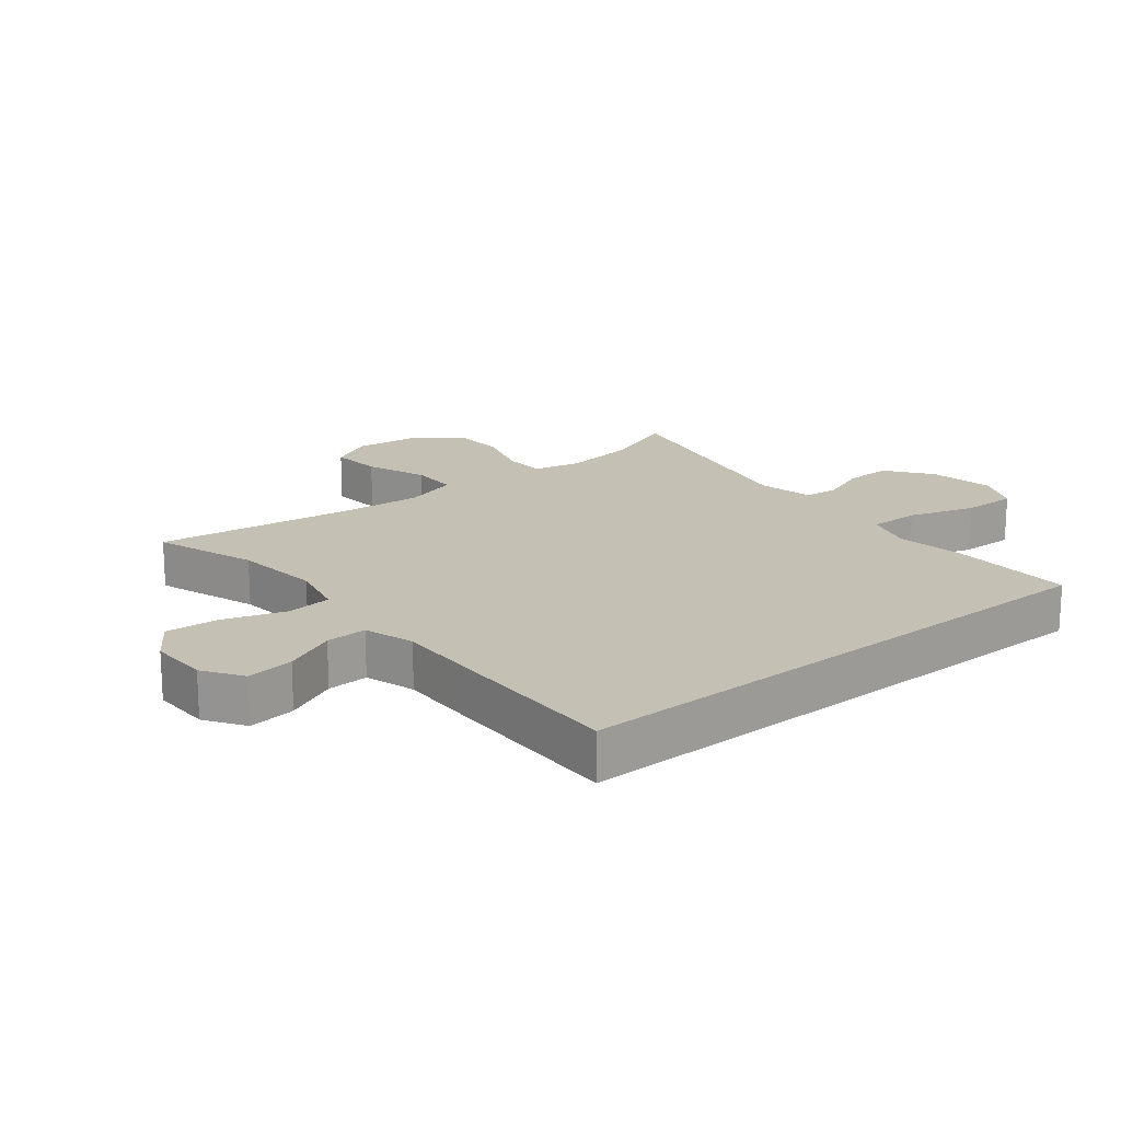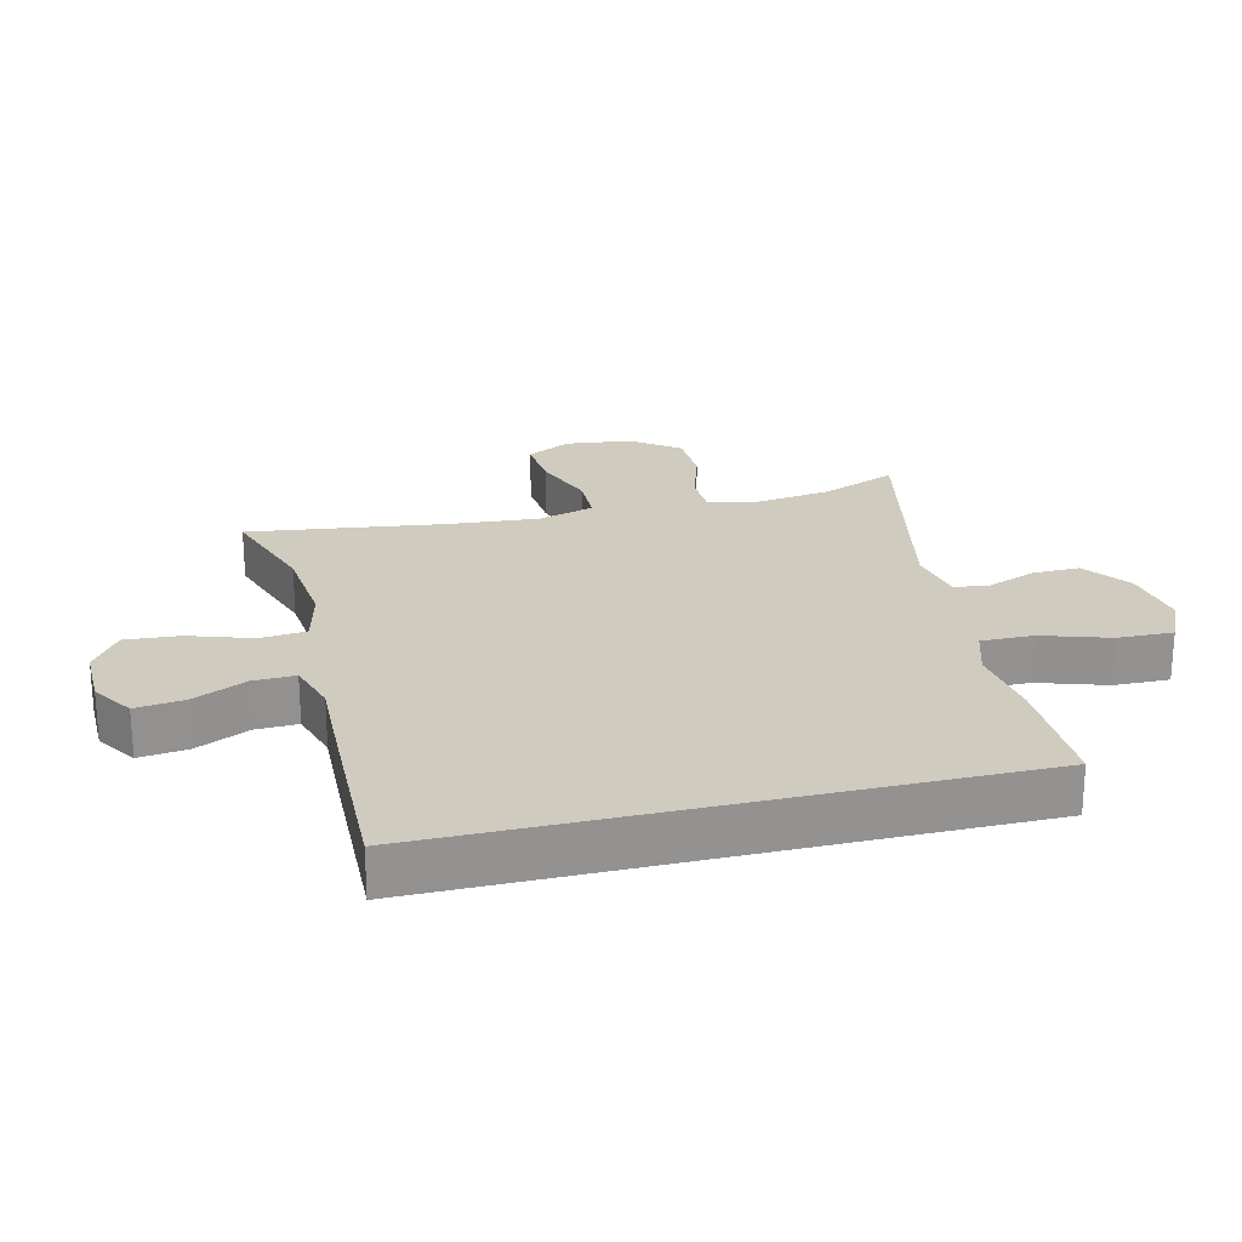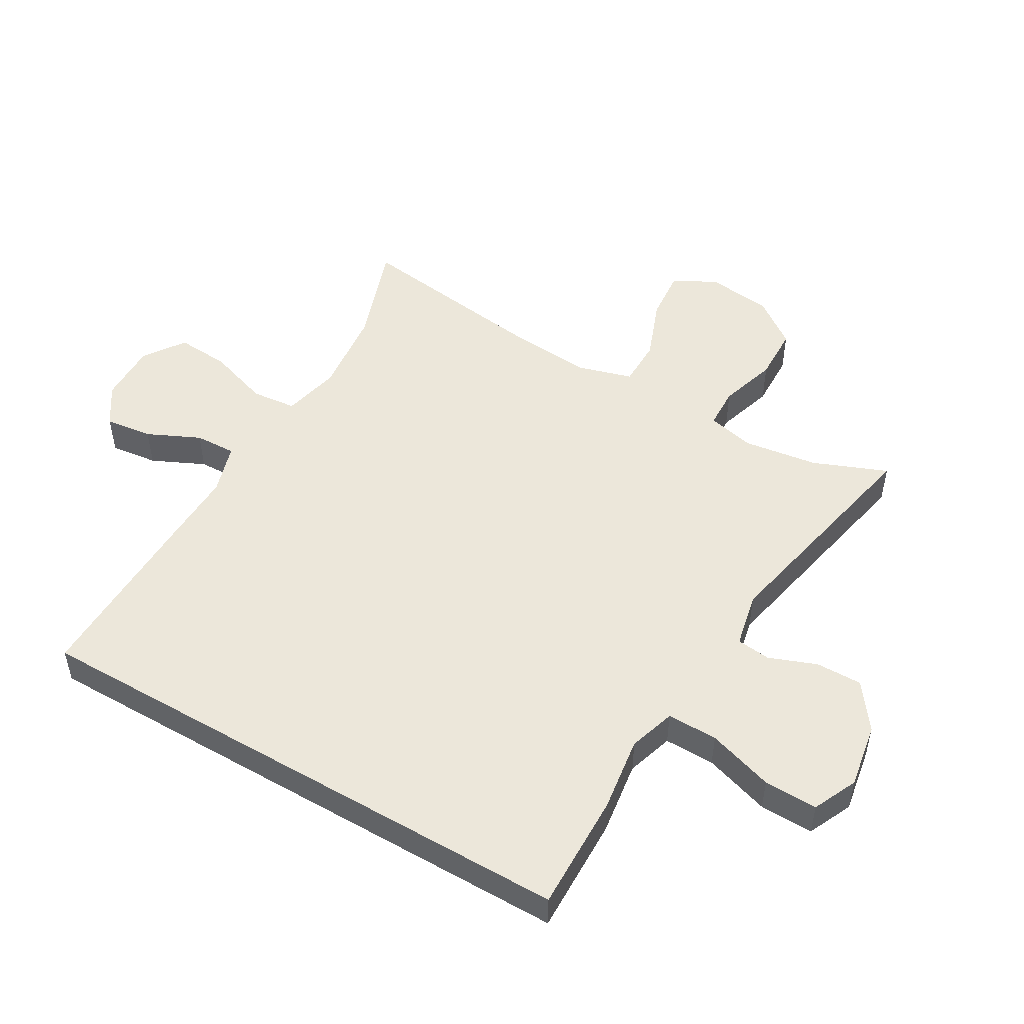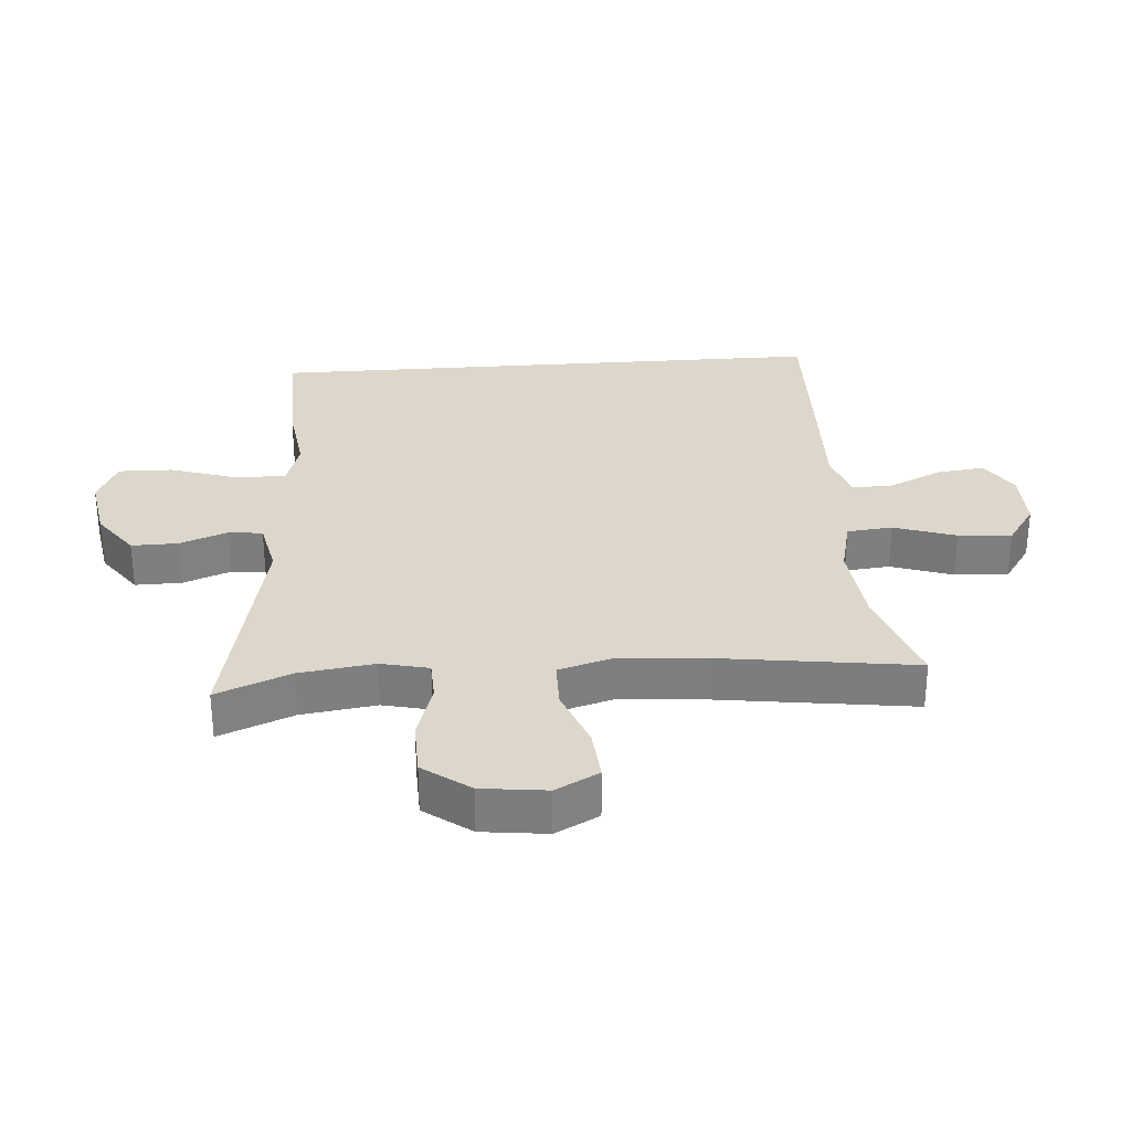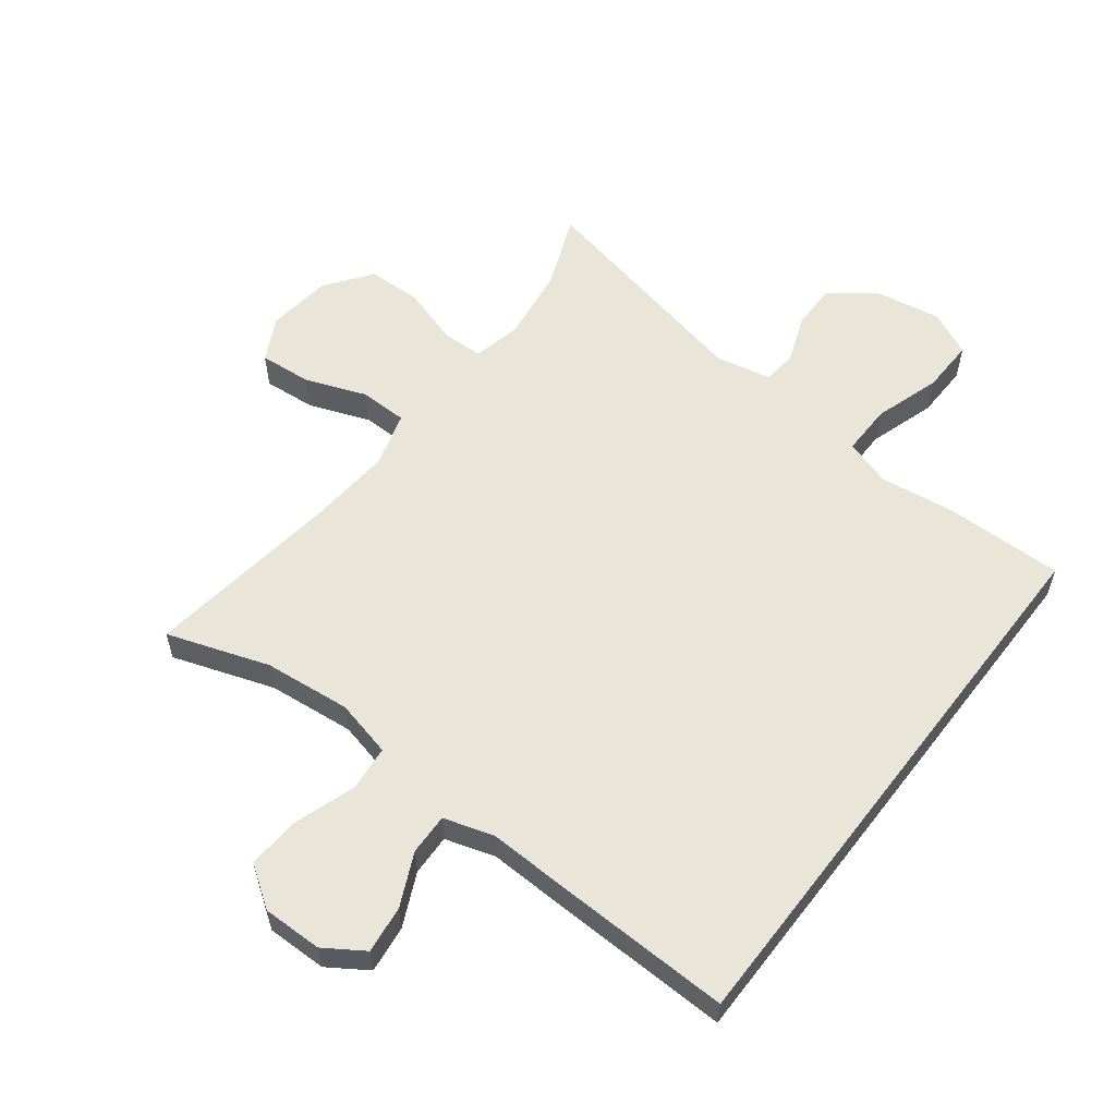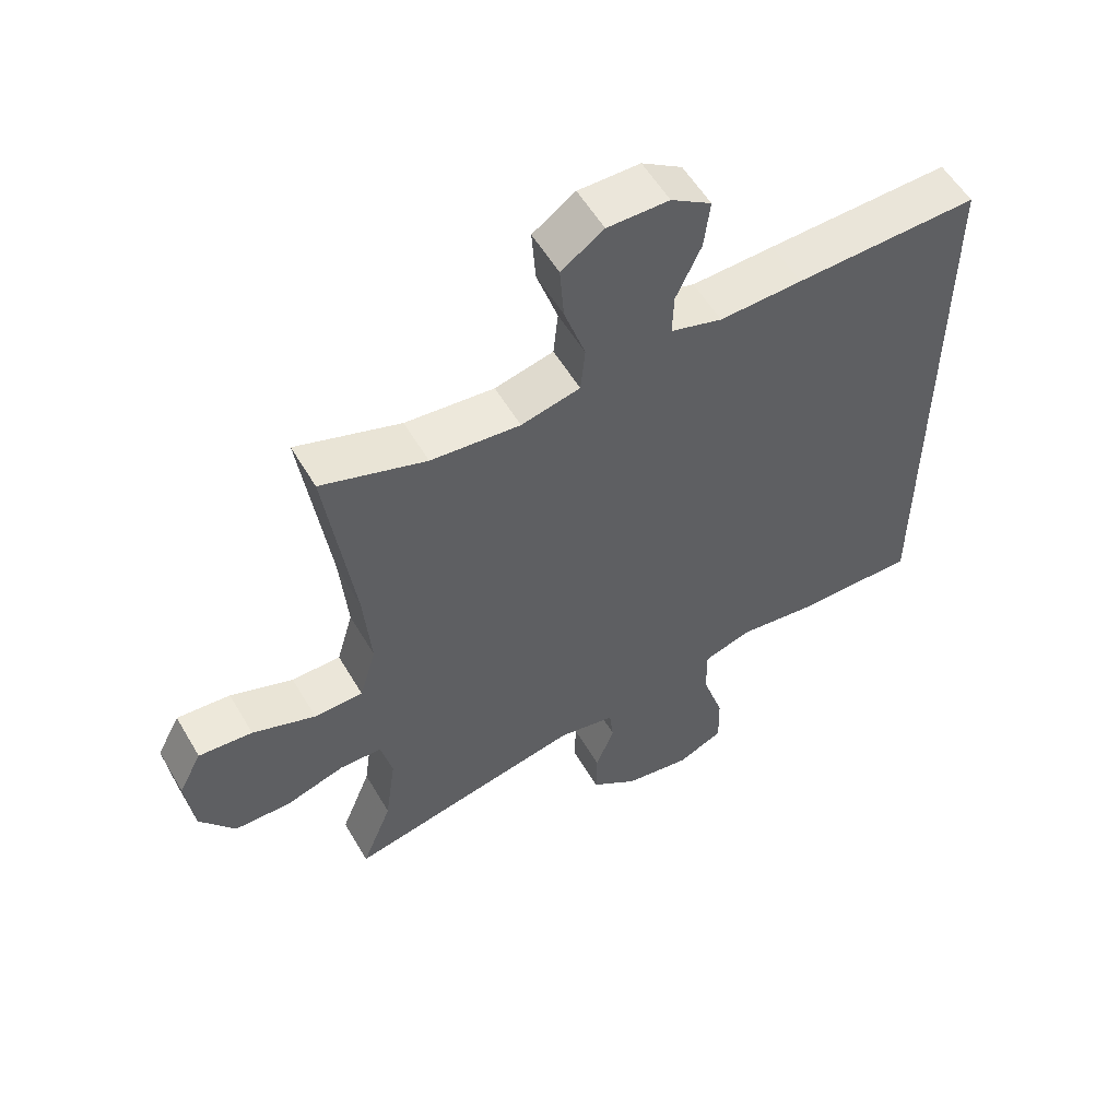
<metadata>
{"format":"obj","ext":"obj","renderer":"f3d","projection":"perspective","resolution":1024,"background":"white","views":[{"elev":18.3,"azim":50.9,"up":"+Y"},{"elev":23.7,"azim":76.3,"up":"+Y"},{"elev":50.8,"azim":120.1,"up":"+Y"},{"elev":30.6,"azim":-94.3,"up":"+Y"},{"elev":58.0,"azim":37.5,"up":"+Y"},{"elev":55.9,"azim":-30.1,"up":"+Z"}]}
</metadata>
<code>
v -0.5 0.07 -0.5
v -0.454 0.07 -0.385
v -0.438 0.07 -0.269
v -0.455 0.07 -0.195
v -0.519 0.07 -0.193
v -0.608 0.07 -0.221
v -0.693 0.07 -0.219
v -0.746 0.07 -0.147
v -0.758 0.07 -0.046
v -0.723 0.07 0.021
v -0.642 0.07 0.014
v -0.547 0.07 -0.022
v -0.473 0.07 -0.021
v -0.448 0.07 0.065
v -0.459 0.07 0.198
v -0.5 0.07 0.5
v -0.342 0.07 0.446
v -0.207 0.07 0.432
v -0.118 0.07 0.453
v -0.111 0.07 0.523
v -0.143 0.07 0.619
v -0.149 0.07 0.702
v -0.085 0.07 0.746
v 0.008 0.07 0.745
v 0.069 0.07 0.705
v 0.06 0.07 0.631
v 0.022 0.07 0.549
v 0.02 0.07 0.485
v 0.098 0.07 0.461
v 0.223 0.07 0.465
v 0.5 0.07 0.472
v 0.5 0.07 -0.408
v 0.315 0.07 -0.405
v 0.199 0.07 -0.389
v 0.126 0.07 -0.412
v 0.127 0.07 -0.491
v 0.16 0.07 -0.594
v 0.162 0.07 -0.678
v 0.093 0.07 -0.71
v -0.008 0.07 -0.693
v -0.079 0.07 -0.641
v -0.078 0.07 -0.569
v -0.05 0.07 -0.495
v -0.056 0.07 -0.442
v -0.142 0.07 -0.424
v -0.5 0 -0.5
v -0.454 0 -0.385
v -0.438 0 -0.269
v -0.455 0 -0.195
v -0.519 0 -0.193
v -0.608 0 -0.221
v -0.693 0 -0.219
v -0.746 0 -0.147
v -0.758 0 -0.046
v -0.723 0 0.021
v -0.642 0 0.014
v -0.547 0 -0.022
v -0.473 0 -0.021
v -0.448 0 0.065
v -0.459 0 0.198
v -0.5 0 0.5
v -0.342 0 0.446
v -0.207 0 0.432
v -0.118 0 0.453
v -0.111 0 0.523
v -0.143 0 0.619
v -0.149 0 0.702
v -0.085 0 0.746
v 0.008 0 0.745
v 0.069 0 0.705
v 0.06 0 0.631
v 0.022 0 0.549
v 0.02 0 0.485
v 0.098 0 0.461
v 0.223 0 0.465
v 0.5 0 0.472
v 0.5 0 -0.408
v 0.315 0 -0.405
v 0.199 0 -0.389
v 0.126 0 -0.412
v 0.127 0 -0.491
v 0.16 0 -0.594
v 0.162 0 -0.678
v 0.093 0 -0.71
v -0.008 0 -0.693
v -0.079 0 -0.641
v -0.078 0 -0.569
v -0.05 0 -0.495
v -0.056 0 -0.442
v -0.142 0 -0.424
f 40 41 42 43
f 40 43 44
f 39 40 44
f 36 37 38 39
f 35 36 39 44
f 34 35 44 45
f 32 33 34
f 29 30 31 32
f 28 29 32 34
f 24 25 26 27
f 24 27 28
f 23 24 28
f 20 21 22 23
f 19 20 23 28
f 18 19 28 34
f 15 16 17
f 14 15 17 18
f 13 14 18 34
f 9 10 11 12
f 5 6 7 8
f 4 5 8 9
f 45 1 2
f 45 2 3
f 34 45 3 4
f 12 13 34
f 4 9 12 34
f 88 87 86 85
f 89 88 85
f 89 85 84
f 84 83 82 81
f 89 84 81 80
f 90 89 80 79
f 79 78 77
f 77 76 75 74
f 79 77 74 73
f 72 71 70 69
f 73 72 69
f 73 69 68
f 68 67 66 65
f 73 68 65 64
f 79 73 64 63
f 62 61 60
f 63 62 60 59
f 79 63 59 58
f 57 56 55 54
f 53 52 51 50
f 54 53 50 49
f 47 46 90
f 48 47 90
f 49 48 90 79
f 79 58 57
f 79 57 54 49
f 1 46 47 2
f 2 47 48 3
f 3 48 49 4
f 4 49 50 5
f 5 50 51 6
f 6 51 52 7
f 7 52 53 8
f 8 53 54 9
f 9 54 55 10
f 10 55 56 11
f 11 56 57 12
f 12 57 58 13
f 13 58 59 14
f 14 59 60 15
f 15 60 61 16
f 16 61 62 17
f 17 62 63 18
f 18 63 64 19
f 19 64 65 20
f 20 65 66 21
f 21 66 67 22
f 22 67 68 23
f 23 68 69 24
f 24 69 70 25
f 25 70 71 26
f 26 71 72 27
f 27 72 73 28
f 28 73 74 29
f 29 74 75 30
f 30 75 76 31
f 31 76 77 32
f 32 77 78 33
f 33 78 79 34
f 34 79 80 35
f 35 80 81 36
f 36 81 82 37
f 37 82 83 38
f 38 83 84 39
f 39 84 85 40
f 40 85 86 41
f 41 86 87 42
f 42 87 88 43
f 43 88 89 44
f 44 89 90 45
f 45 90 46 1

</code>
